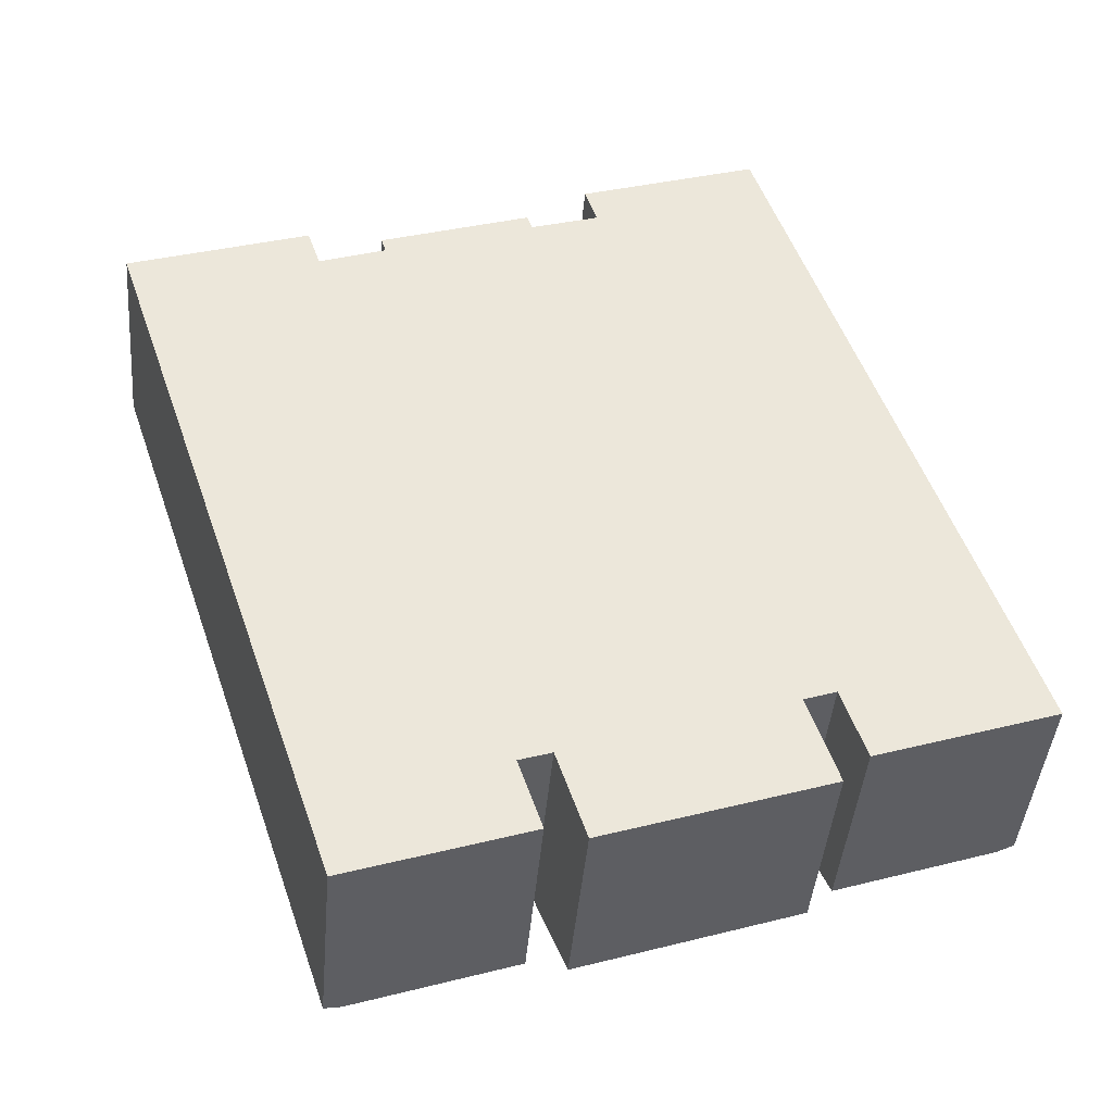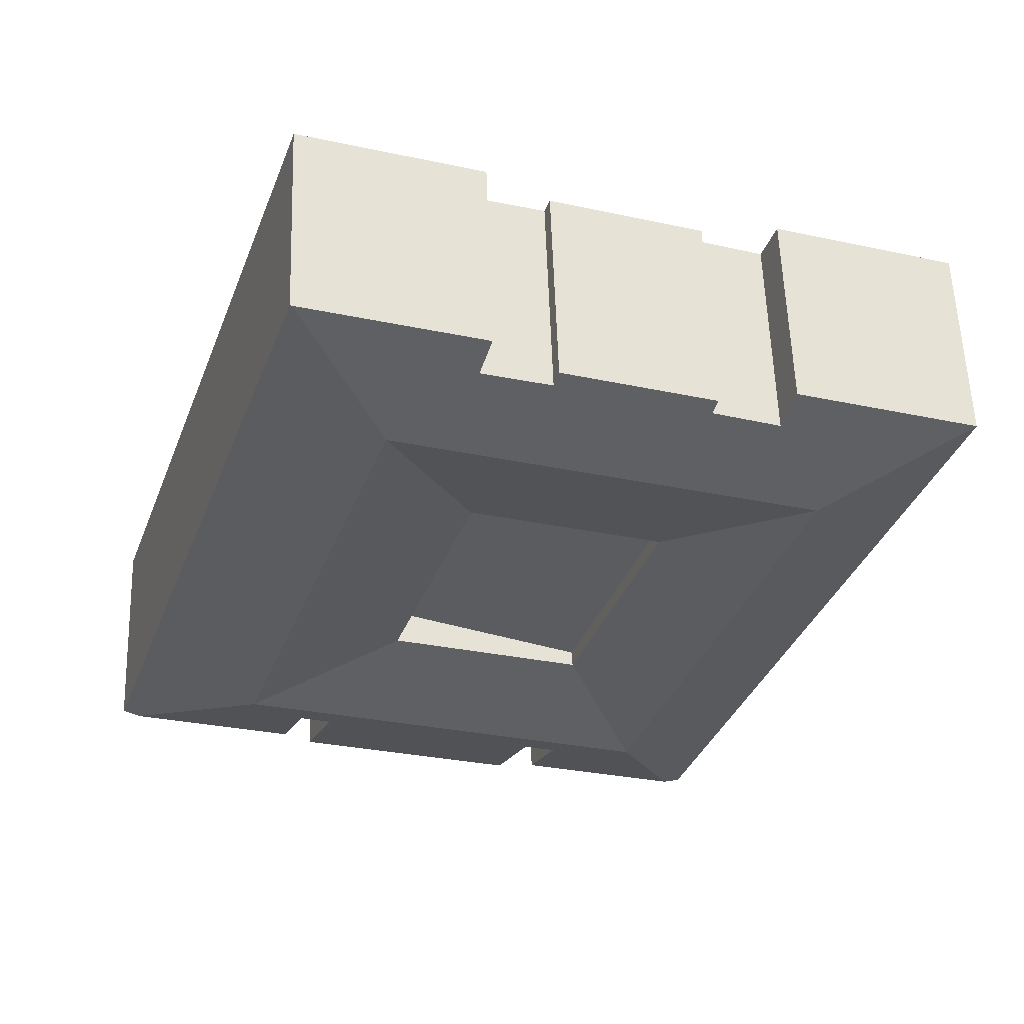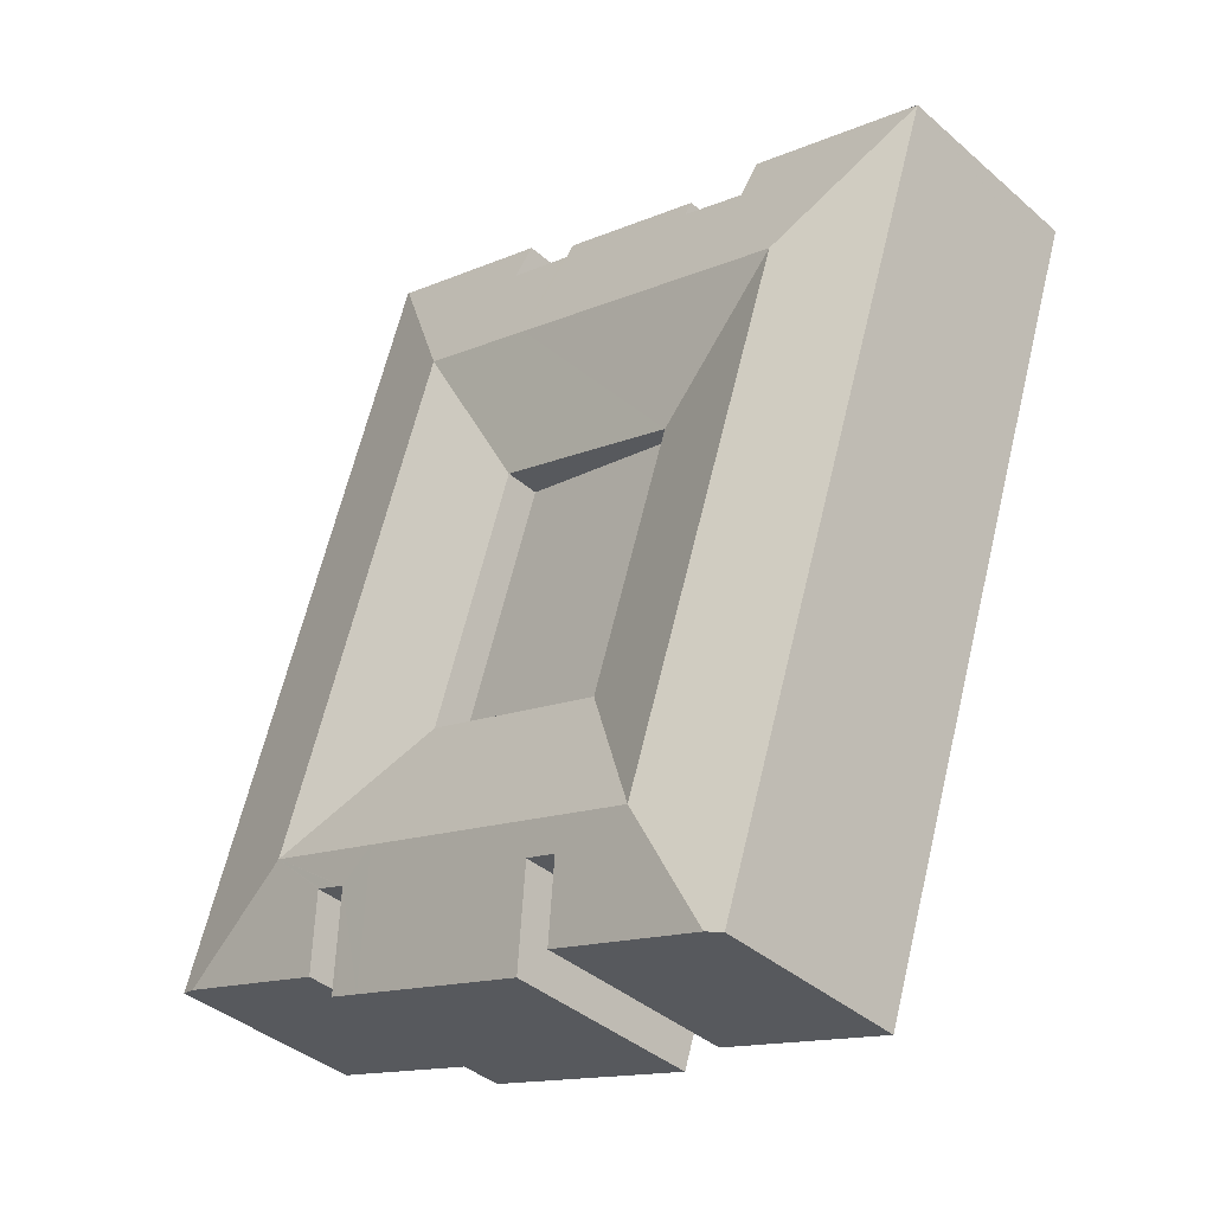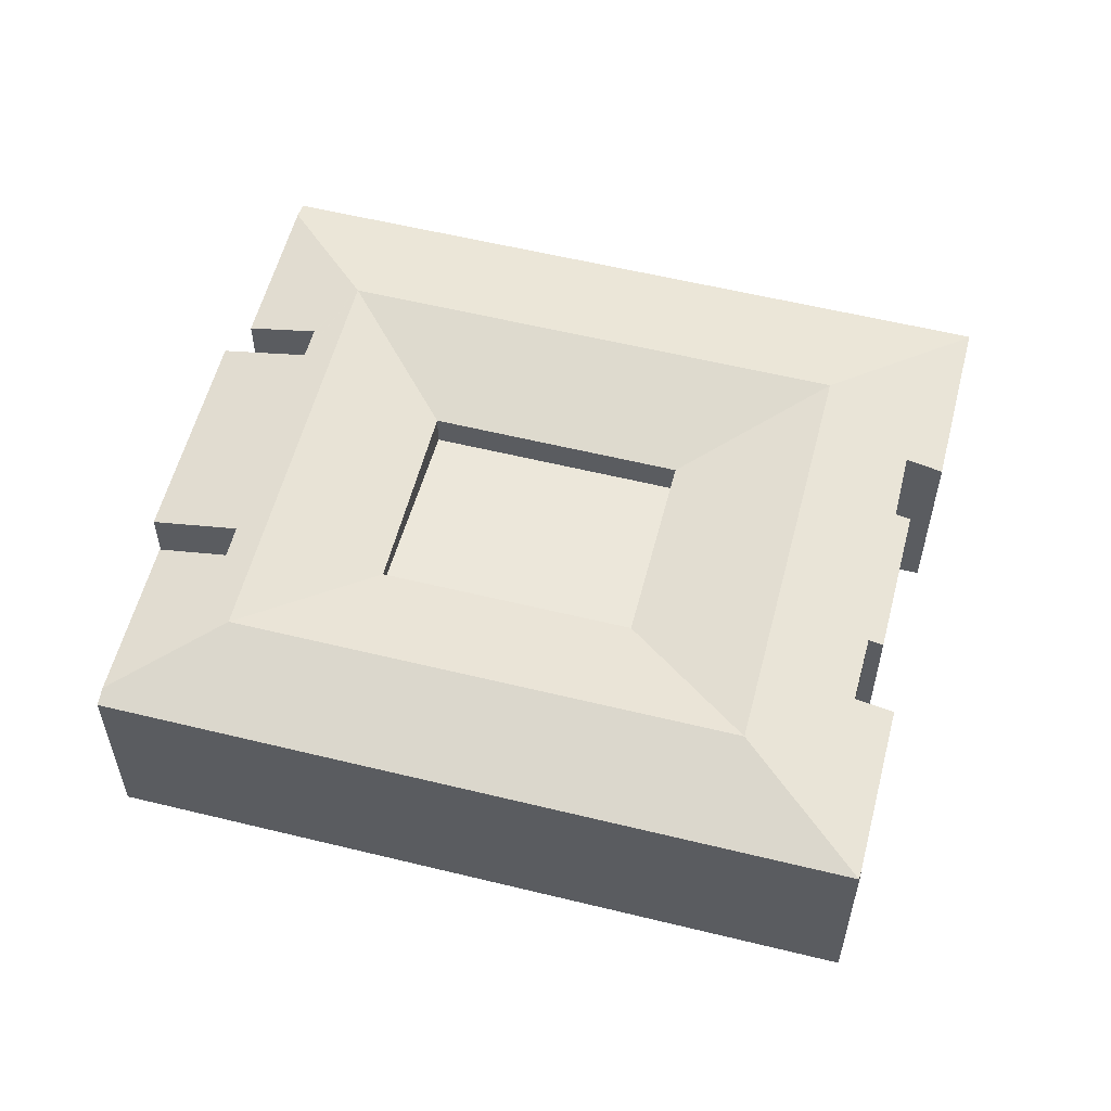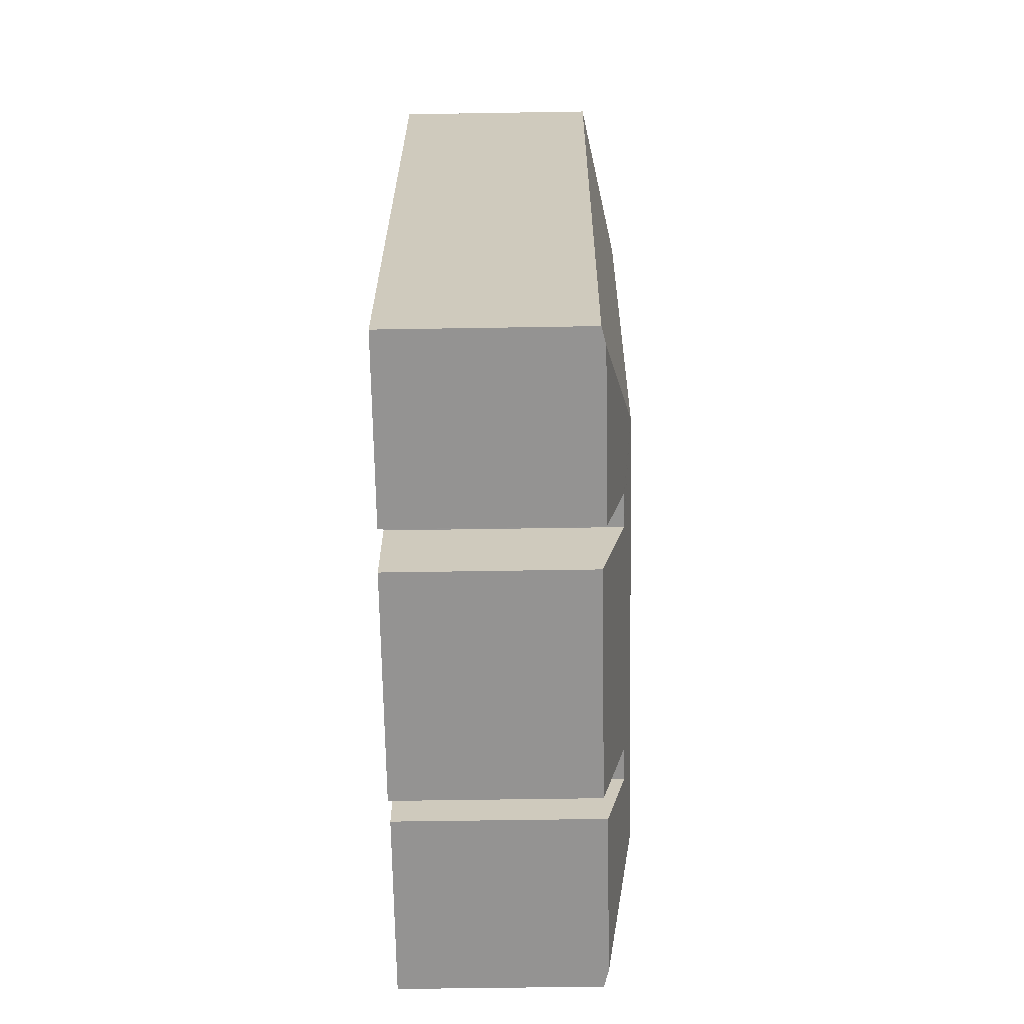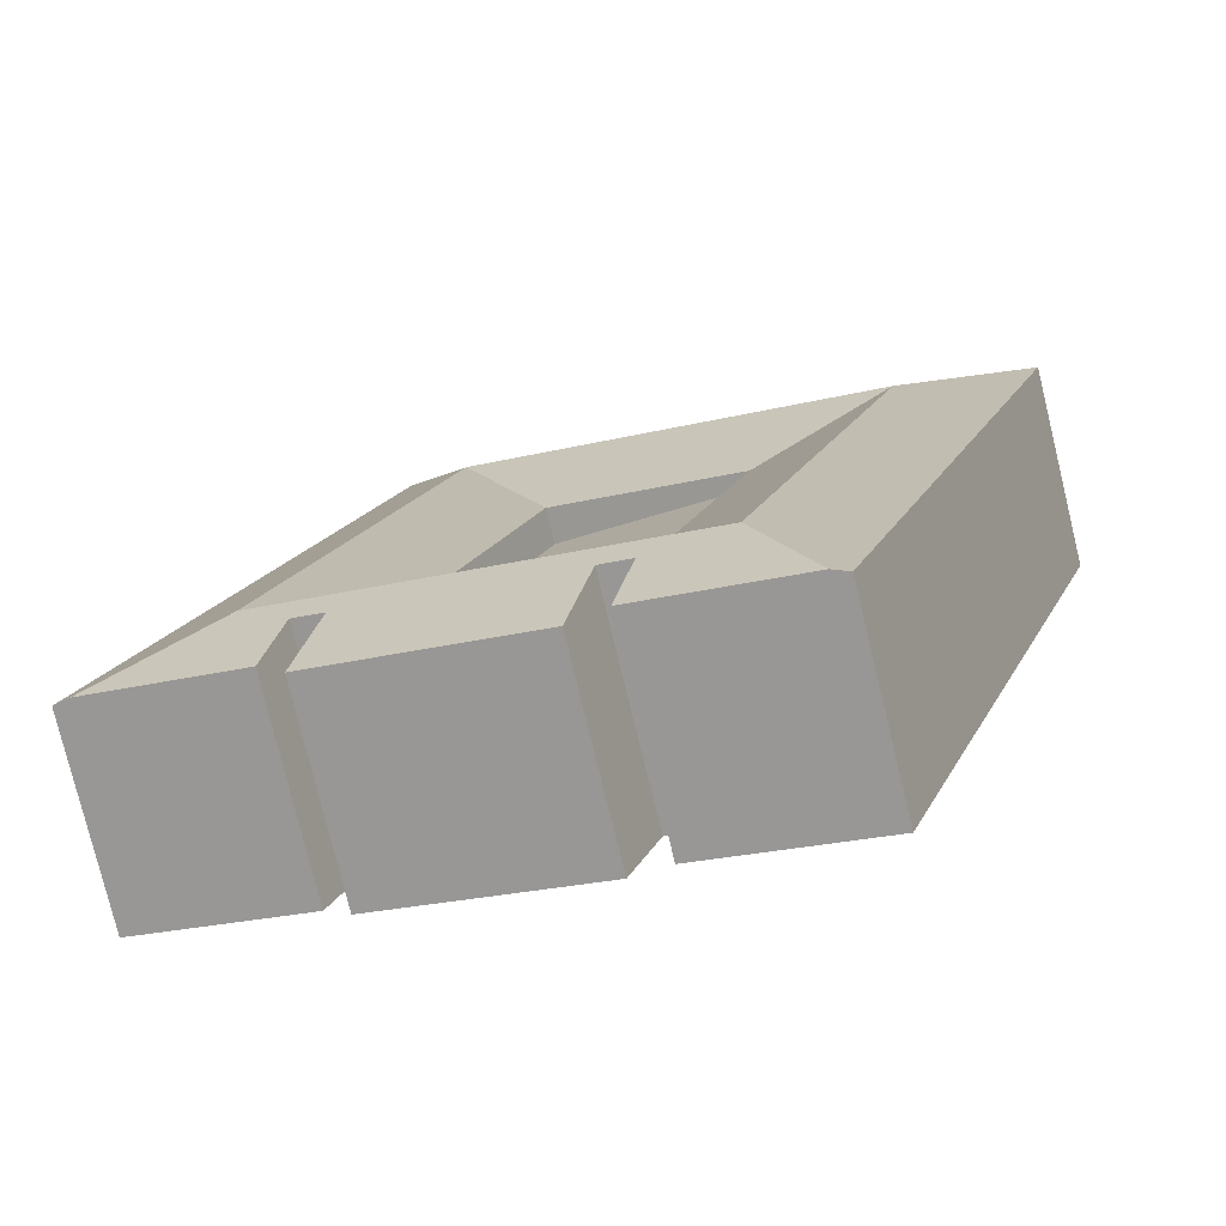
<metadata>
{"format":"obj","ext":"obj","renderer":"f3d","projection":"perspective","resolution":1024,"background":"white","views":[{"elev":-42.1,"azim":-4.9,"up":"+Z"},{"elev":56.8,"azim":178.1,"up":"+Z"},{"elev":-39.3,"azim":-137.2,"up":"+Z"},{"elev":57.2,"azim":-94.2,"up":"+Y"},{"elev":-48.3,"azim":91.1,"up":"+Z"},{"elev":-78.1,"azim":-166.3,"up":"+Z"}]}
</metadata>
<code>
v  14.19 8.88 -9.237
v  27.44 7.936 -18.14
v  18.21 8.88 -21.26
v  23.42 7.936 -6.116
v  14.19 5.656e-16 -9.237
v  23.42 3.745e-16 -6.116
v  27.44 1.111e-15 -18.14
v  18.21 1.302e-15 -21.26
v  19.38 9.901 5.346
v  19.62 10.06 4.625
v  12.17 9.903 2.894
v  8.592 9.652 2.913
v  9.214 10.07 1.054
v  8.472 9.652 2.872
v  30.76 9.676 10.3
v  27.15 11.08 2.222
v  22.3 9.67 7.459
v  22.89 10.07 5.686
v  21.29 11.08 0.24
v  19.8 10.06 4.684
v  12.07 11.08 -2.881
v  12.41 10.06 2.188
v  10.59 10.07 1.541
v  7.032 11.08 -4.585
v  0.528 9.653 0.179
v  0.007 9.657 -0.02
v  41.8 9.858 -25.14
v  39.06 9.653 -14.2
v  42.63 9.653 -24.86
v  35.24 11.08 -21.94
v  33.3 11.08 -16.15
v  35.04 9.653 -2.183
v  29.28 11.08 -4.133
v  30.85 9.653 10.33
v  15.11 11.08 -28.75
v  20.33 9.878 -32.32
v  12.56 9.884 -34.92
v  19.19 10.73 -28.91
v  20.15 11.08 -27.04
v  20.62 10.73 -28.44
v  20.73 10.73 -28.41
v  29.38 11.08 -23.92
v  22.16 9.655 -32.69
v  31.29 9.648 -29.63
v  31.39 10.71 -24.85
v  32.55 9.648 -29.21
v  31.5 10.72 -24.81
v  32.79 10.72 -24.36
v  32.92 10.72 -24.32
v  34.06 9.864 -27.73
v  38.34 9.861 -26.3
v  39.75 9.86 -25.83
v  32.82 9.647 -29.12
v  8.239 9.657 -24.64
v  11.77 9.657 -35.19
v  13.18 11.08 -22.96
v  4.218 9.657 -12.61
v  9.158 11.08 -10.94
v  0.528 9.657 -1.579
v  23.42 9.63 -6.116
v  27.44 9.63 -18.14
v  14.19 9.63 -9.237
v  18.21 9.63 -21.26
v  12.41 -1.34e-16 2.188
v  12.17 -1.772e-16 2.894
v  22.89 -3.482e-16 5.686
v  22.3 -4.567e-16 7.459
v  32.92 1.489e-15 -24.32
v  34.06 1.698e-15 -27.73
v  20.73 1.739e-15 -28.41
v  22.16 2.002e-15 -32.69
v  11.77 2.155e-15 -35.19
v  8.239 1.508e-15 -24.64
v  4.218 7.723e-16 -12.61
v  0.528 9.669e-17 -1.579
v  0 9.653 5.911e-16
v  0.007 1.225e-18 -0.02
v  0 0 0
v  0.114 9.653 0.039
v  0.114 -2.388e-18 0.039
v  8.592 -1.784e-16 2.913
v  0.528 -1.096e-17 0.179
v  8.472 -1.759e-16 2.872
v  9.214 -6.454e-17 1.054
v  10.59 -9.436e-17 1.541
v  19.38 -3.273e-16 5.346
v  19.62 -2.832e-16 4.625
v  19.8 -2.868e-16 4.684
v  30.85 -6.323e-16 10.33
v  30.76 -6.305e-16 10.3
v  35.04 1.337e-16 -2.183
v  39.06 8.697e-16 -14.2
v  42.63 1.522e-15 -24.86
v  31.39 1.522e-15 -24.85
v  32.82 1.783e-15 -29.12
v  19.19 1.77e-15 -28.91
v  20.33 1.979e-15 -32.32
v  38.34 1.61e-15 -26.3
v  41.8 1.539e-15 -25.14
v  39.75 1.581e-15 -25.83
v  31.5 1.519e-15 -24.81
v  32.79 1.492e-15 -24.36
v  31.29 1.814e-15 -29.63
v  32.55 1.788e-15 -29.21
v  20.62 1.742e-15 -28.44
v  12.56 2.138e-15 -34.92
g defaultobject
f 1 2 3
f 2 1 4
f 5 4 1
f 4 5 6
f 6 2 4
f 2 6 7
f 2 8 3
f 8 2 7
f 8 1 3
f 1 8 5
f 5 7 6
f 7 5 8
f 9 10 11
f 12 13 14
f 15 16 17
f 18 17 16
f 19 18 16
f 20 18 19
f 10 20 19
f 21 10 19
f 22 10 21
f 11 10 22
f 23 22 21
f 13 23 21
f 24 13 21
f 14 13 24
f 25 14 24
f 26 25 24
f 27 28 29
f 28 27 30
f 28 30 31
f 28 31 32
f 32 31 33
f 32 33 34
f 34 33 16
f 34 16 15
f 35 36 37
f 36 35 38
f 39 38 35
f 38 39 40
f 40 39 41
f 41 39 42
f 41 42 43
f 43 42 44
f 44 42 45
f 45 42 30
f 44 45 46
f 45 30 47
f 47 30 48
f 48 30 49
f 49 30 50
f 50 30 51
f 51 30 52
f 52 30 27
f 53 46 45
f 54 37 55
f 37 54 35
f 35 54 56
f 56 54 57
f 56 57 58
f 58 57 59
f 58 59 24
f 24 59 26
f 60 30 61
f 30 60 16
f 30 16 31
f 31 16 33
f 60 19 16
f 19 60 62
f 19 62 21
f 21 62 24
f 30 63 61
f 63 30 39
f 63 39 35
f 39 30 42
f 56 63 35
f 63 56 58
f 63 58 62
f 62 58 24
f 64 11 22
f 11 64 65
f 66 17 18
f 17 66 67
f 50 68 49
f 68 50 69
f 43 70 41
f 70 43 71
f 72 54 55
f 54 72 73
f 54 73 57
f 57 73 74
f 57 74 59
f 59 74 75
f 59 75 26
f 26 75 76
f 76 75 77
f 76 77 78
f 78 79 76
f 79 78 25
f 25 78 14
f 14 78 12
f 12 78 80
f 12 80 81
f 81 80 82
f 81 82 83
f 84 23 13
f 23 84 22
f 22 84 64
f 64 84 85
f 65 9 11
f 9 65 86
f 87 20 10
f 20 87 18
f 18 87 66
f 66 87 88
f 67 15 17
f 15 67 34
f 34 67 89
f 89 67 90
f 12 84 13
f 84 12 81
f 9 87 10
f 87 9 86
f 89 32 34
f 32 89 91
f 32 91 28
f 28 91 92
f 28 92 29
f 29 92 93
f 94 53 45
f 53 94 95
f 96 36 38
f 36 96 97
f 93 27 29
f 27 93 52
f 52 93 51
f 51 93 50
f 50 93 98
f 50 98 69
f 98 93 99
f 98 99 100
f 68 48 49
f 48 68 47
f 47 68 45
f 45 68 101
f 45 101 94
f 101 68 102
f 95 46 53
f 46 95 44
f 44 95 43
f 43 95 71
f 71 95 103
f 103 95 104
f 70 40 41
f 40 70 38
f 38 70 96
f 96 70 105
f 97 37 36
f 37 97 55
f 55 97 72
f 72 97 106
f 5 63 62
f 63 5 8
f 6 62 60
f 62 6 5
f 7 60 61
f 60 7 6
f 8 61 63
f 61 8 7
f 77 80 78
f 80 77 75
f 80 75 82
f 82 75 74
f 82 74 83
f 83 74 73
f 83 73 72
f 83 72 106
f 83 106 97
f 83 97 96
f 83 96 81
f 81 96 84
f 84 96 85
f 85 96 64
f 64 86 65
f 86 64 96
f 86 96 105
f 86 105 70
f 86 70 71
f 86 71 87
f 87 71 103
f 87 103 88
f 88 103 66
f 104 94 103
f 94 104 95
f 66 90 67
f 90 66 103
f 90 103 94
f 90 94 101
f 90 101 102
f 90 102 68
f 90 68 69
f 90 69 98
f 90 98 89
f 89 98 91
f 91 98 100
f 91 100 92
f 92 100 99
f 92 99 93

</code>
